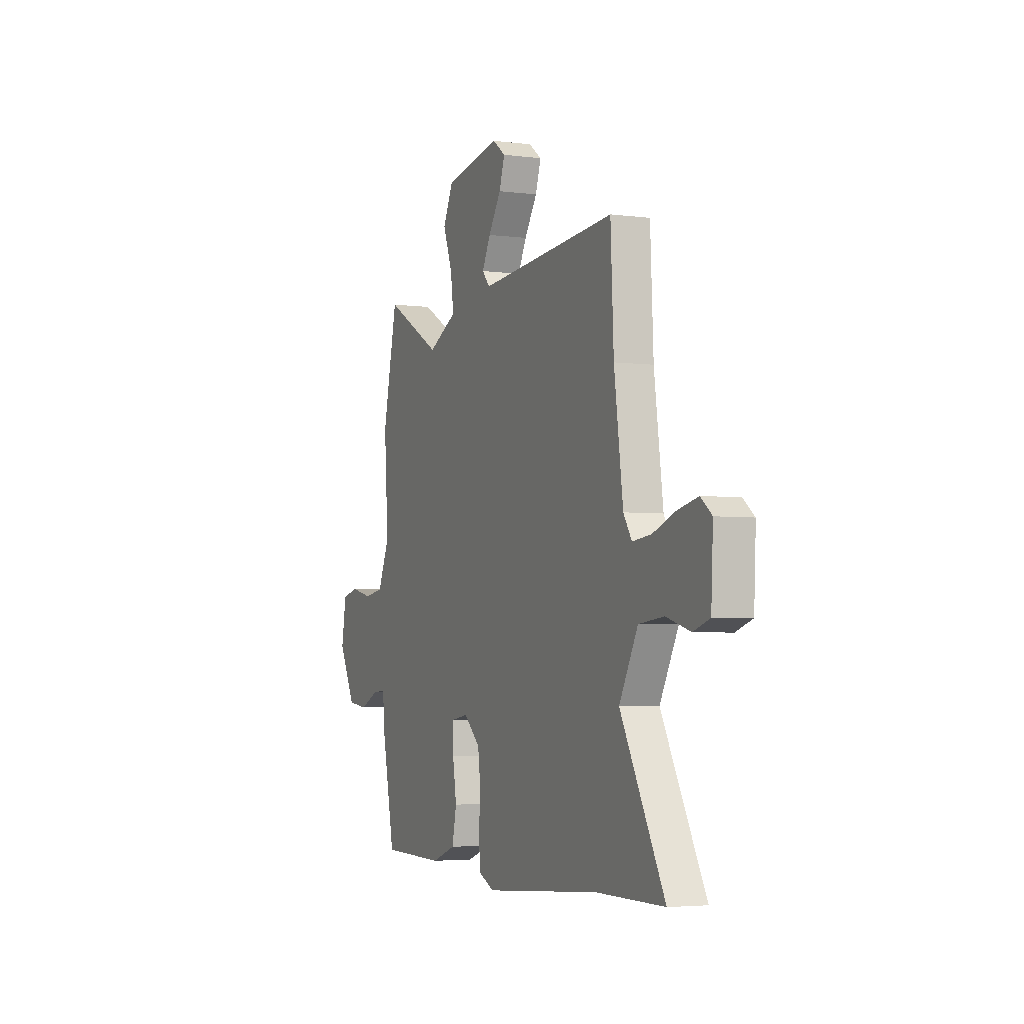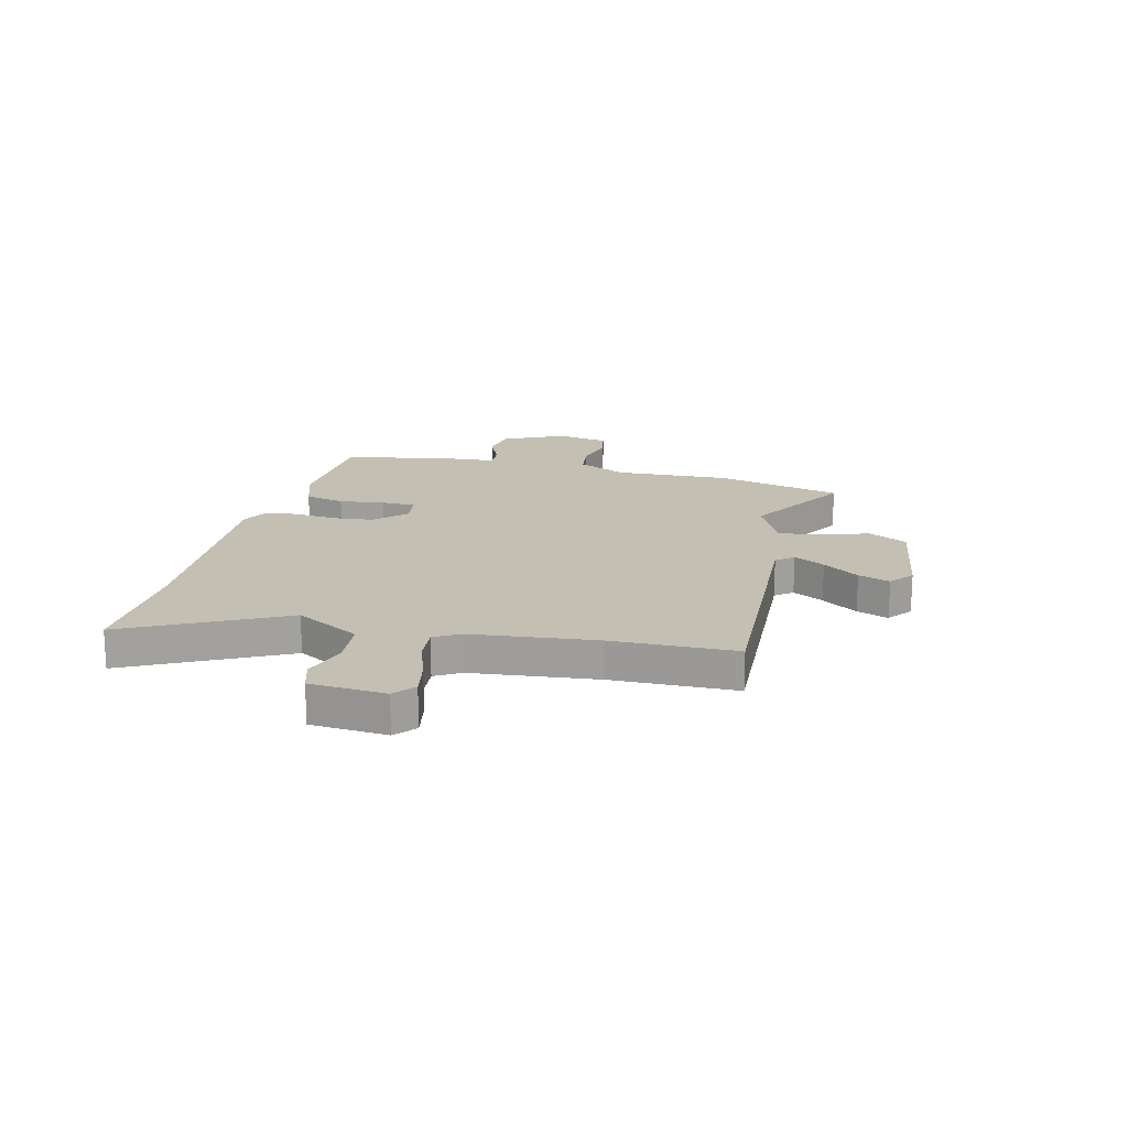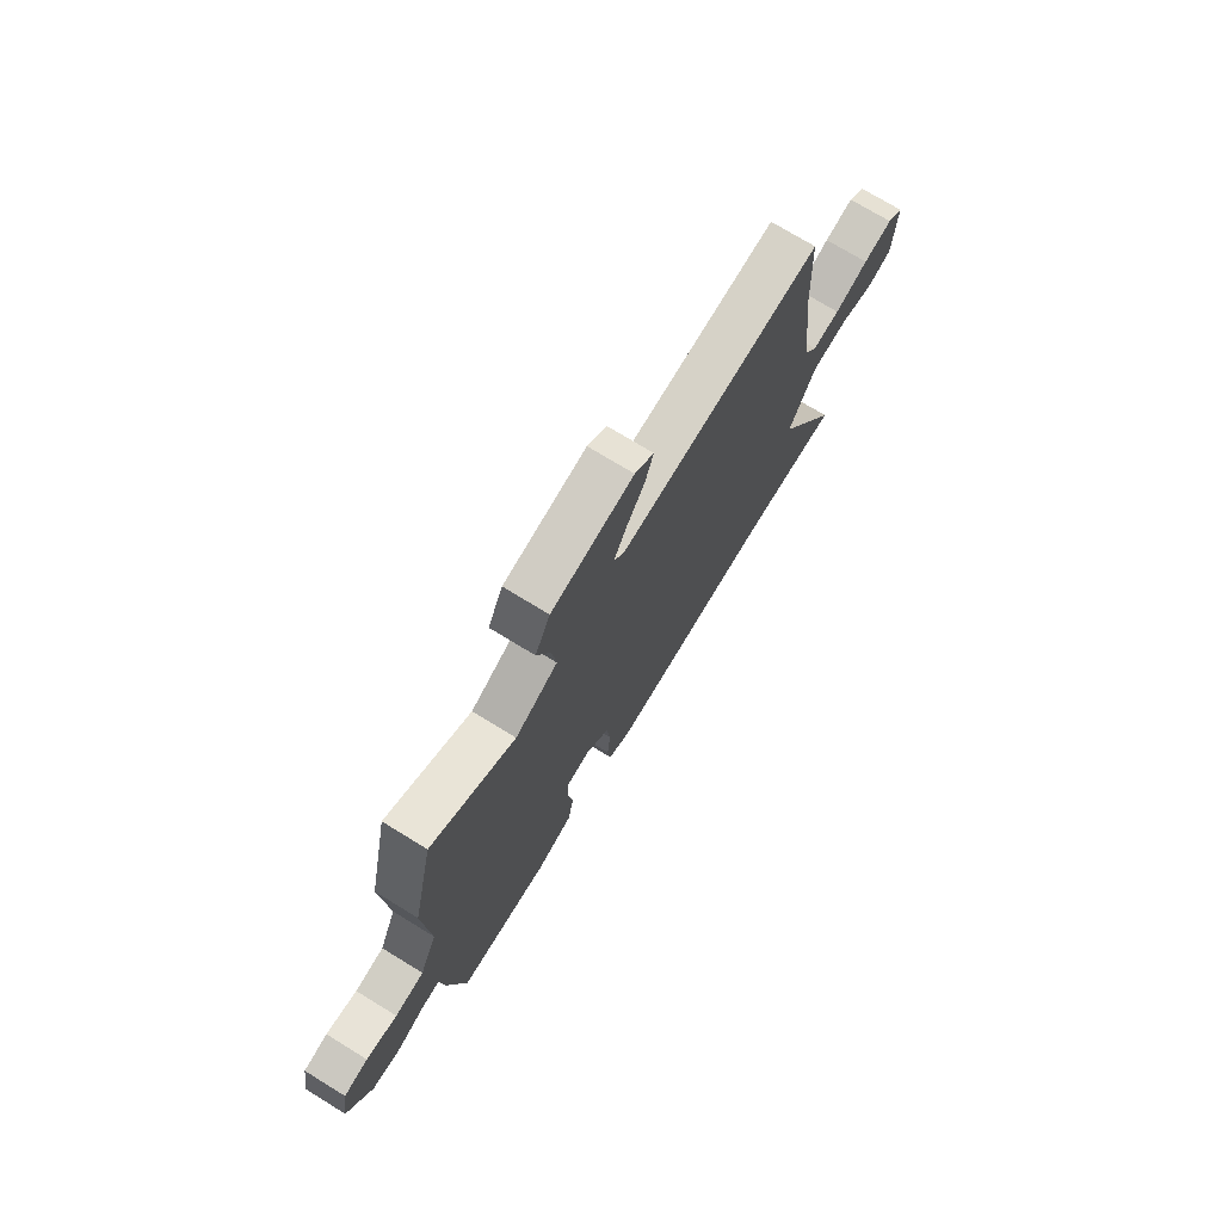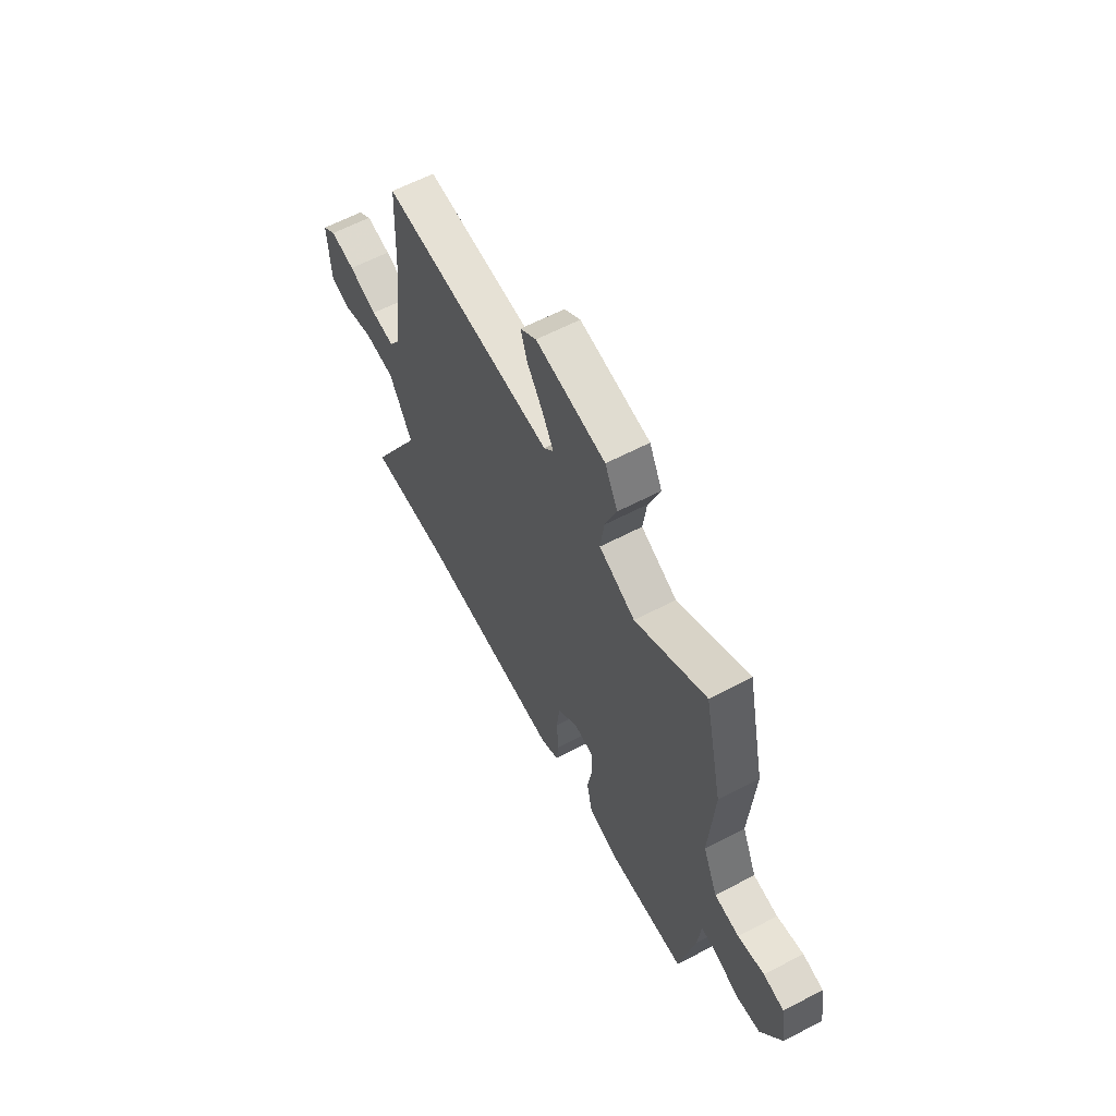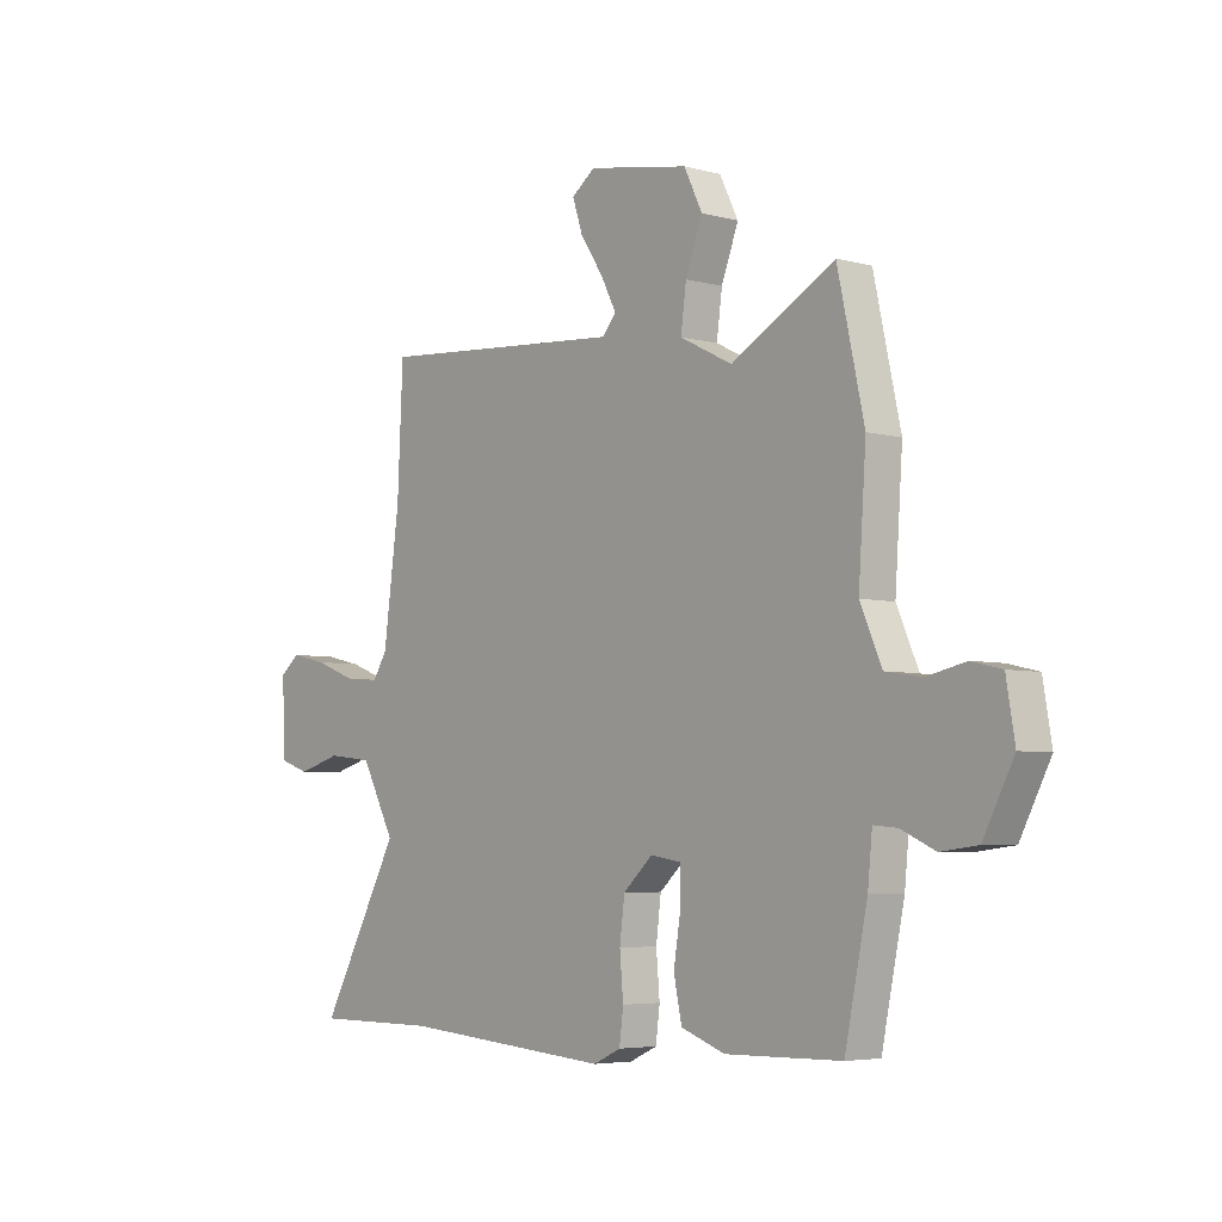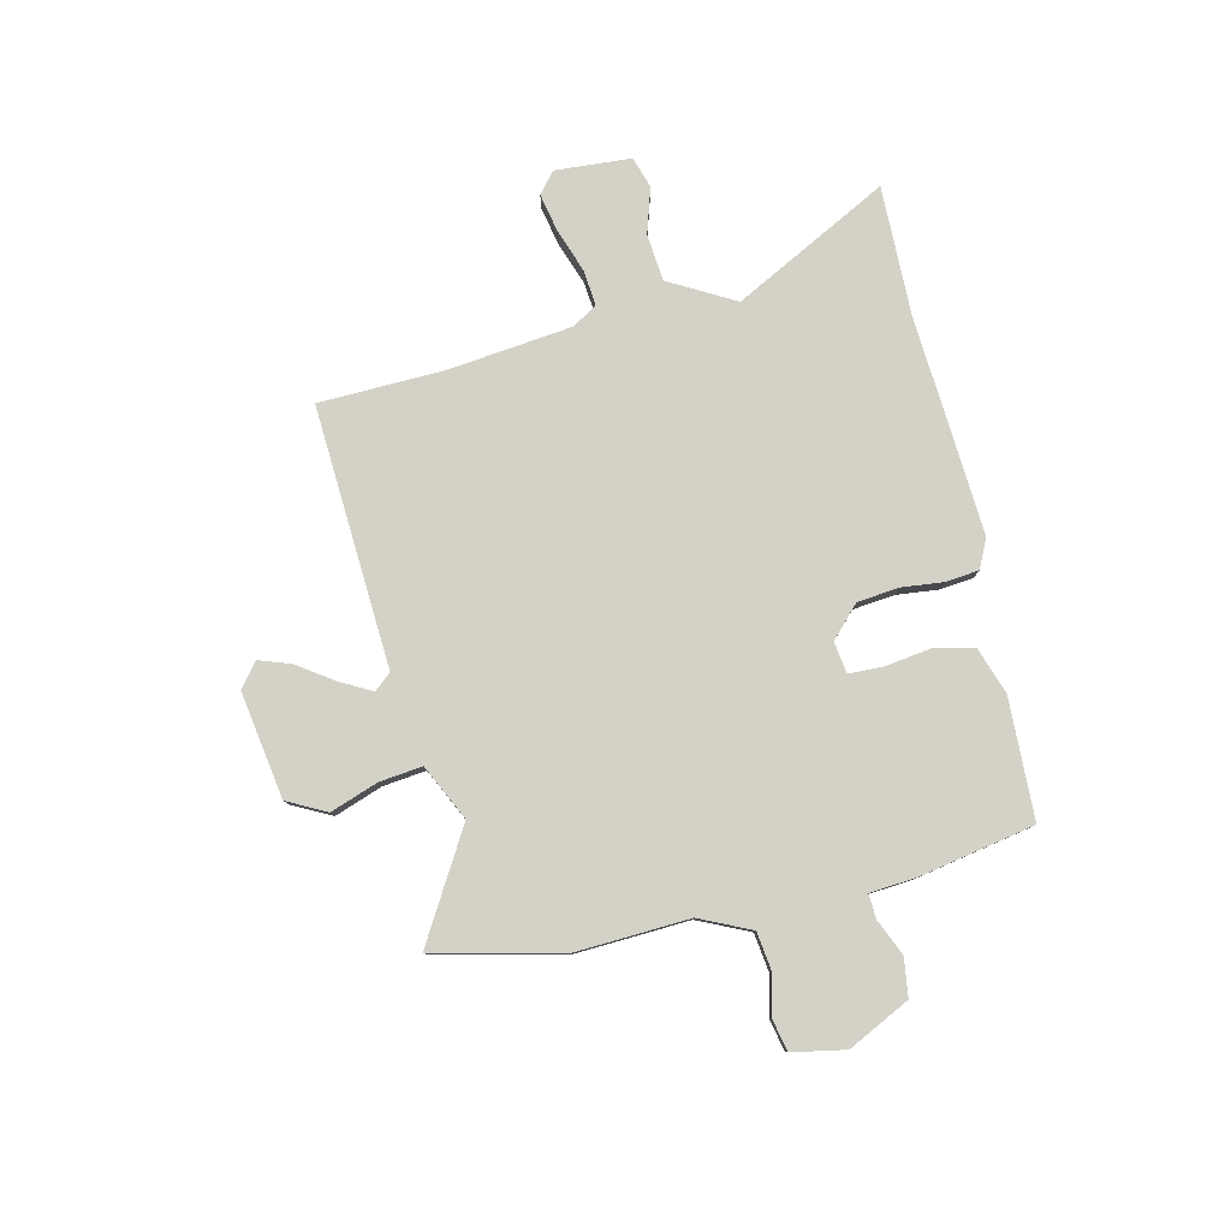
<metadata>
{"format":"obj","ext":"obj","renderer":"f3d","projection":"perspective","resolution":1024,"background":"white","views":[{"elev":-3.9,"azim":-113.2,"up":"+Z"},{"elev":17.9,"azim":-74.6,"up":"+Y"},{"elev":73.4,"azim":121.5,"up":"+Z"},{"elev":61.3,"azim":61.9,"up":"+Z"},{"elev":-4.9,"azim":49.4,"up":"+Z"},{"elev":79.8,"azim":78.0,"up":"+Y"}]}
</metadata>
<code>
v -0.437 0.07 -0.5
v -0.682 0.07 -0.5
v -0.523 0.07 -0.207
v -0.59 0.07 -0.081
v -0.68 0.07 -0.071
v -0.767 0.07 -0.096
v -0.826 0.07 -0.076
v -0.833 0.07 0.069
v -0.793 0.07 0.101
v -0.721 0.07 0.085
v -0.638 0.07 0.054
v -0.57 0.07 0.046
v -0.54 0.07 0.093
v -0.508 0.07 0.331
v -0.497 0.07 0.568
v 0.002 0.07 0.53
v 0.03 0.07 0.562
v -0.001 0.07 0.622
v -0.047 0.07 0.692
v -0.067 0.07 0.753
v -0.02 0.07 0.788
v 0.182 0.07 0.752
v 0.219 0.07 0.677
v 0.185 0.07 0.587
v 0.174 0.07 0.505
v 0.279 0.07 0.452
v 0.485 0.07 0.568
v 0.538 0.07 0.326
v 0.523 0.07 0.106
v 0.566 0.07 0.008
v 0.638 0.07 -0.003
v 0.715 0.07 0.014
v 0.775 0.07 0
v 0.792 0.07 -0.102
v 0.732 0.07 -0.218
v 0.659 0.07 -0.227
v 0.591 0.07 -0.196
v 0.544 0.07 -0.192
v 0.535 0.07 -0.282
v 0.49 0.07 -0.5
v 0.26 0.07 -0.504
v 0.172 0.07 -0.472
v 0.156 0.07 -0.395
v 0.17 0.07 -0.308
v 0.169 0.07 -0.242
v 0.109 0.07 -0.232
v 0.05 0.07 -0.286
v 0.04 0.07 -0.365
v 0.047 0.07 -0.446
v 0.039 0.07 -0.509
v -0.016 0.07 -0.534
v -0.437 0 -0.5
v -0.682 0 -0.5
v -0.523 0 -0.207
v -0.59 0 -0.081
v -0.68 0 -0.071
v -0.767 0 -0.096
v -0.826 0 -0.076
v -0.833 0 0.069
v -0.793 0 0.101
v -0.721 0 0.085
v -0.638 0 0.054
v -0.57 0 0.046
v -0.54 0 0.093
v -0.508 0 0.331
v -0.497 0 0.568
v 0.002 0 0.53
v 0.03 0 0.562
v -0.001 0 0.622
v -0.047 0 0.692
v -0.067 0 0.753
v -0.02 0 0.788
v 0.182 0 0.752
v 0.219 0 0.677
v 0.185 0 0.587
v 0.174 0 0.505
v 0.279 0 0.452
v 0.485 0 0.568
v 0.538 0 0.326
v 0.523 0 0.106
v 0.566 0 0.008
v 0.638 0 -0.003
v 0.715 0 0.014
v 0.775 0 0
v 0.792 0 -0.102
v 0.732 0 -0.218
v 0.659 0 -0.227
v 0.591 0 -0.196
v 0.544 0 -0.192
v 0.535 0 -0.282
v 0.49 0 -0.5
v 0.26 0 -0.504
v 0.172 0 -0.472
v 0.156 0 -0.395
v 0.17 0 -0.308
v 0.169 0 -0.242
v 0.109 0 -0.232
v 0.05 0 -0.286
v 0.04 0 -0.365
v 0.047 0 -0.446
v 0.039 0 -0.509
v -0.016 0 -0.534
f 50 51 1
f 49 50 1
f 48 49 1
f 1 2 3
f 48 1 3
f 47 48 3
f 46 47 3 4
f 45 46 4
f 42 43 44
f 41 42 44
f 40 41 44
f 39 40 44
f 38 39 44
f 38 44 45
f 35 36 37
f 34 35 37
f 33 34 37
f 32 33 37
f 31 32 37
f 30 31 37 38
f 38 45 4
f 30 38 4
f 29 30 4
f 28 29 4
f 27 28 4
f 26 27 4
f 22 23 24
f 21 22 24
f 20 21 24
f 19 20 24
f 18 19 24
f 17 18 24 25
f 16 17 25 26
f 14 15 16 26
f 9 10 11
f 8 9 11
f 7 8 11
f 6 7 11
f 5 6 11
f 5 11 12
f 4 5 12
f 26 4 12 13
f 13 14 26
f 52 102 101
f 52 101 100
f 52 100 99
f 54 53 52
f 54 52 99
f 54 99 98
f 55 54 98 97
f 55 97 96
f 95 94 93
f 95 93 92
f 95 92 91
f 95 91 90
f 95 90 89
f 96 95 89
f 88 87 86
f 88 86 85
f 88 85 84
f 88 84 83
f 88 83 82
f 89 88 82 81
f 55 96 89
f 55 89 81
f 55 81 80
f 55 80 79
f 55 79 78
f 55 78 77
f 75 74 73
f 75 73 72
f 75 72 71
f 75 71 70
f 75 70 69
f 76 75 69 68
f 77 76 68 67
f 77 67 66 65
f 62 61 60
f 62 60 59
f 62 59 58
f 62 58 57
f 62 57 56
f 63 62 56
f 63 56 55
f 64 63 55 77
f 77 65 64
f 1 52 53 2
f 2 53 54 3
f 3 54 55 4
f 4 55 56 5
f 5 56 57 6
f 6 57 58 7
f 7 58 59 8
f 8 59 60 9
f 9 60 61 10
f 10 61 62 11
f 11 62 63 12
f 12 63 64 13
f 13 64 65 14
f 14 65 66 15
f 15 66 67 16
f 16 67 68 17
f 17 68 69 18
f 18 69 70 19
f 19 70 71 20
f 20 71 72 21
f 21 72 73 22
f 22 73 74 23
f 23 74 75 24
f 24 75 76 25
f 25 76 77 26
f 26 77 78 27
f 27 78 79 28
f 28 79 80 29
f 29 80 81 30
f 30 81 82 31
f 31 82 83 32
f 32 83 84 33
f 33 84 85 34
f 34 85 86 35
f 35 86 87 36
f 36 87 88 37
f 37 88 89 38
f 38 89 90 39
f 39 90 91 40
f 40 91 92 41
f 41 92 93 42
f 42 93 94 43
f 43 94 95 44
f 44 95 96 45
f 45 96 97 46
f 46 97 98 47
f 47 98 99 48
f 48 99 100 49
f 49 100 101 50
f 50 101 102 51
f 51 102 52 1

</code>
